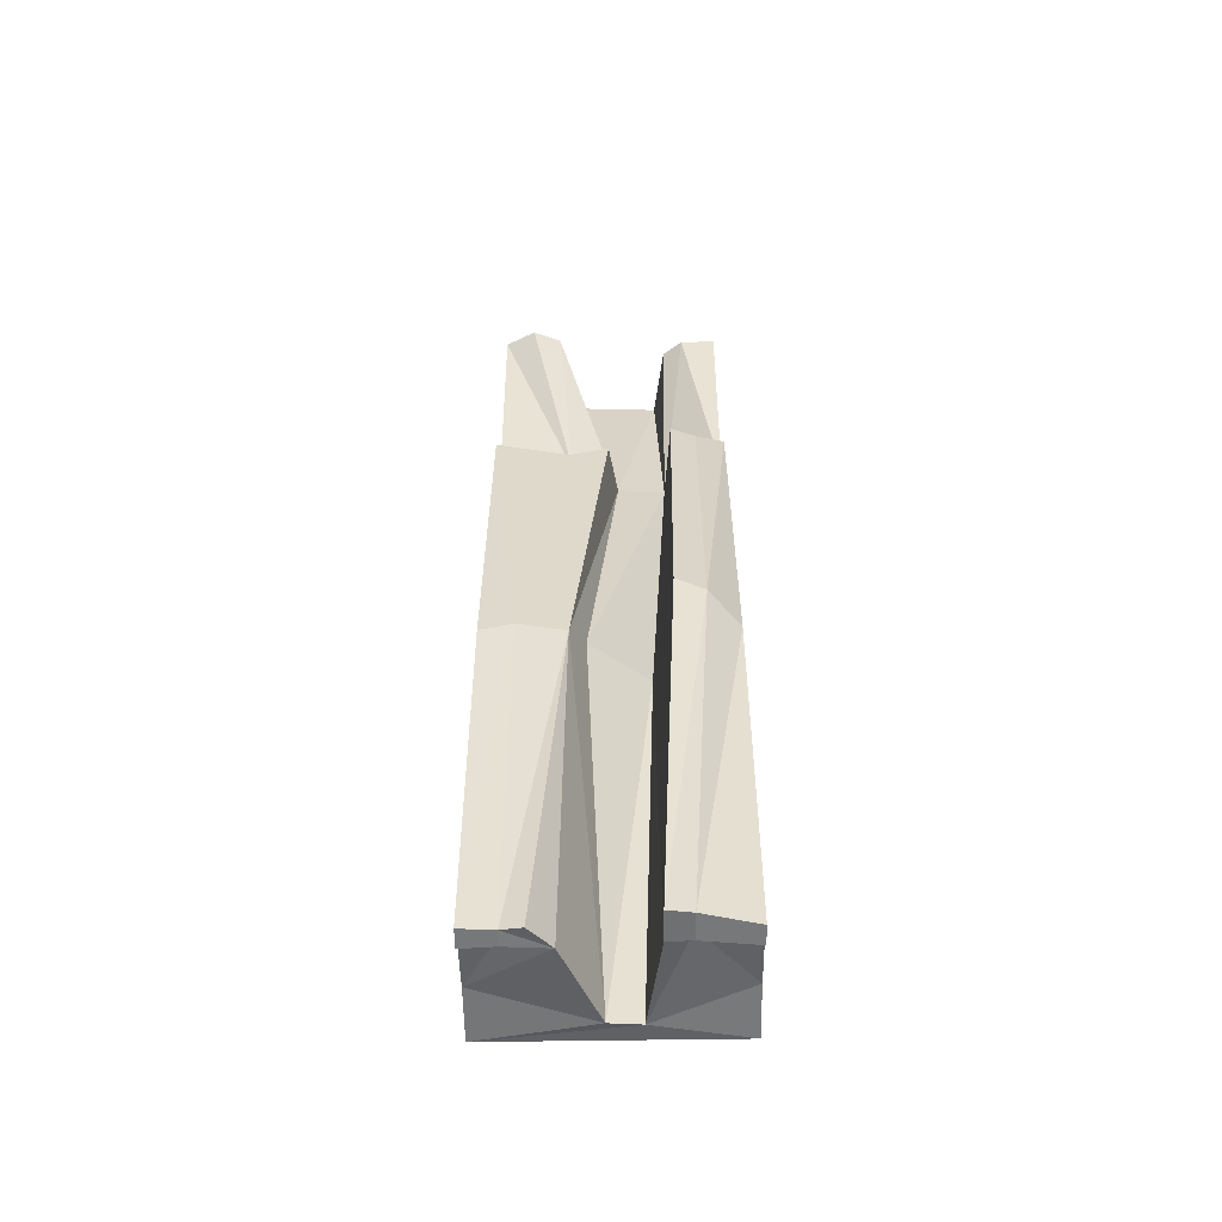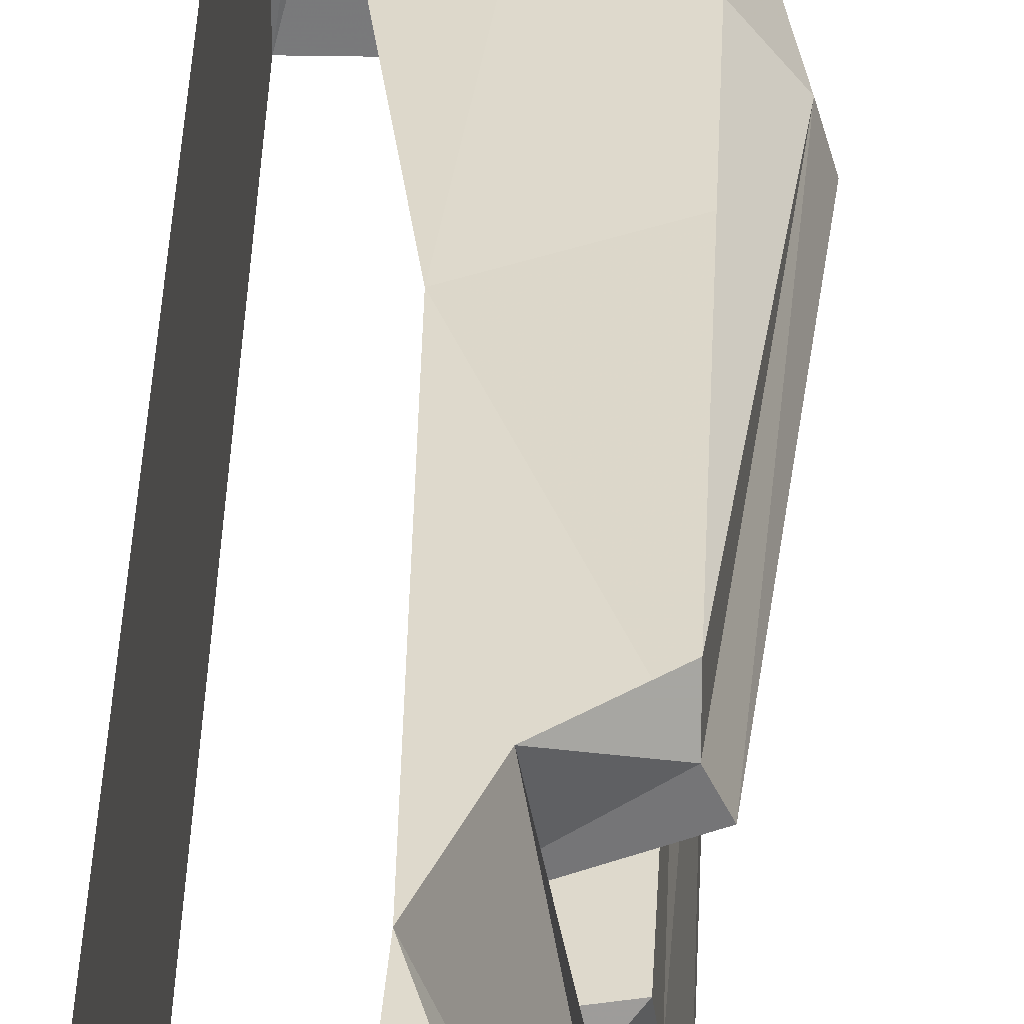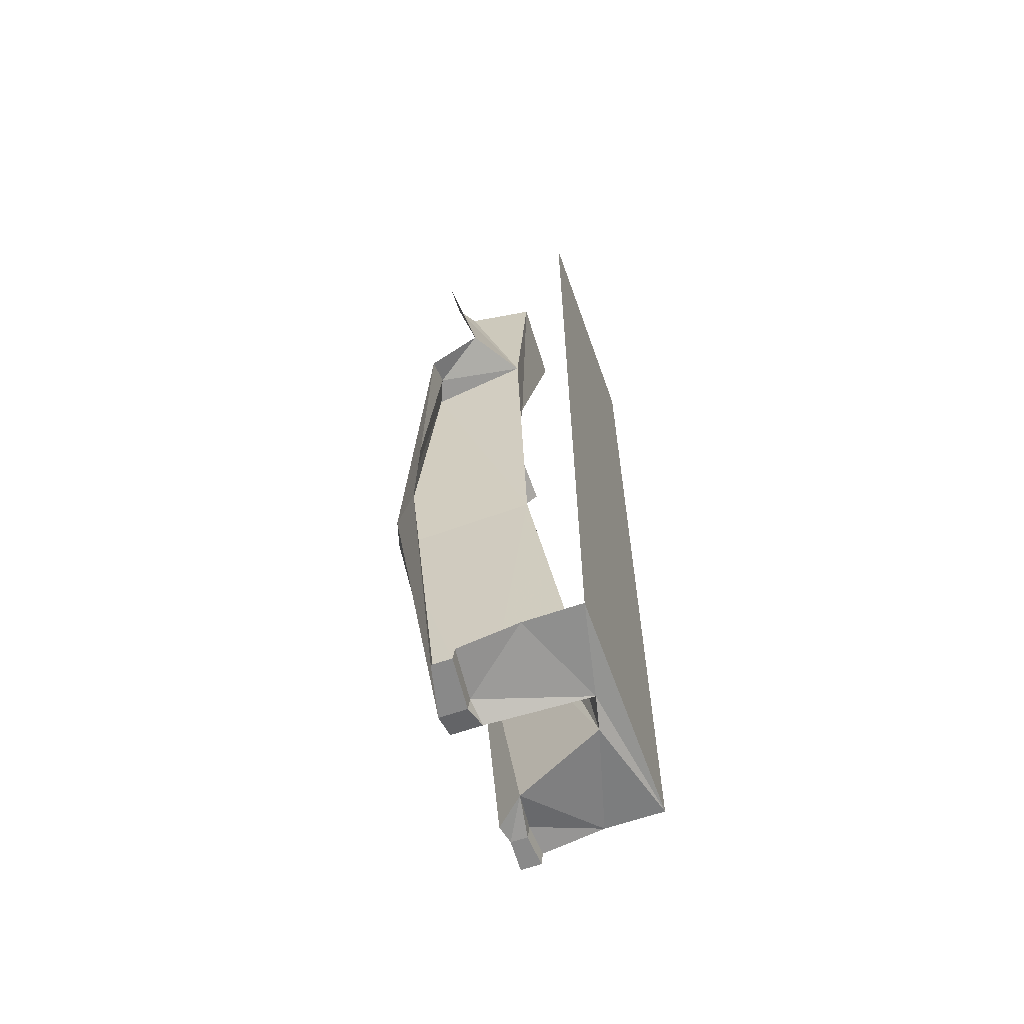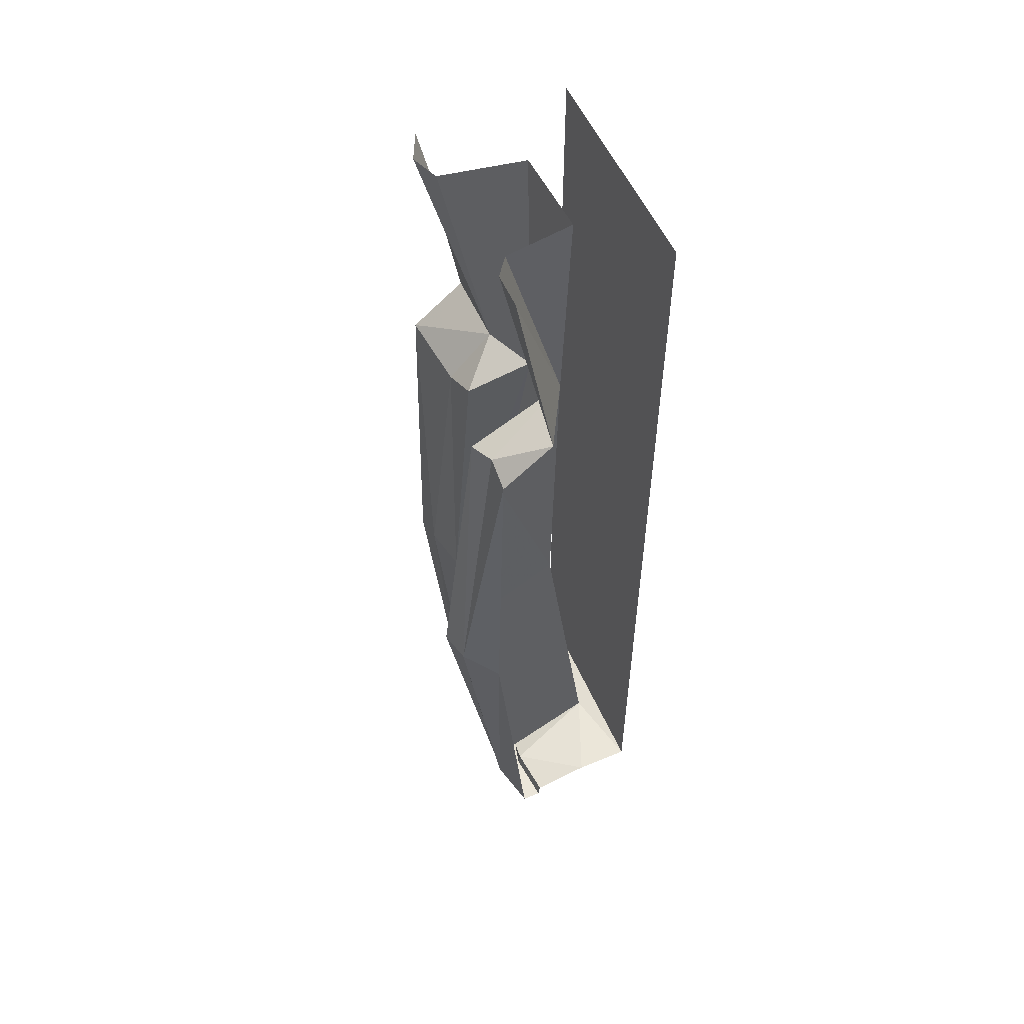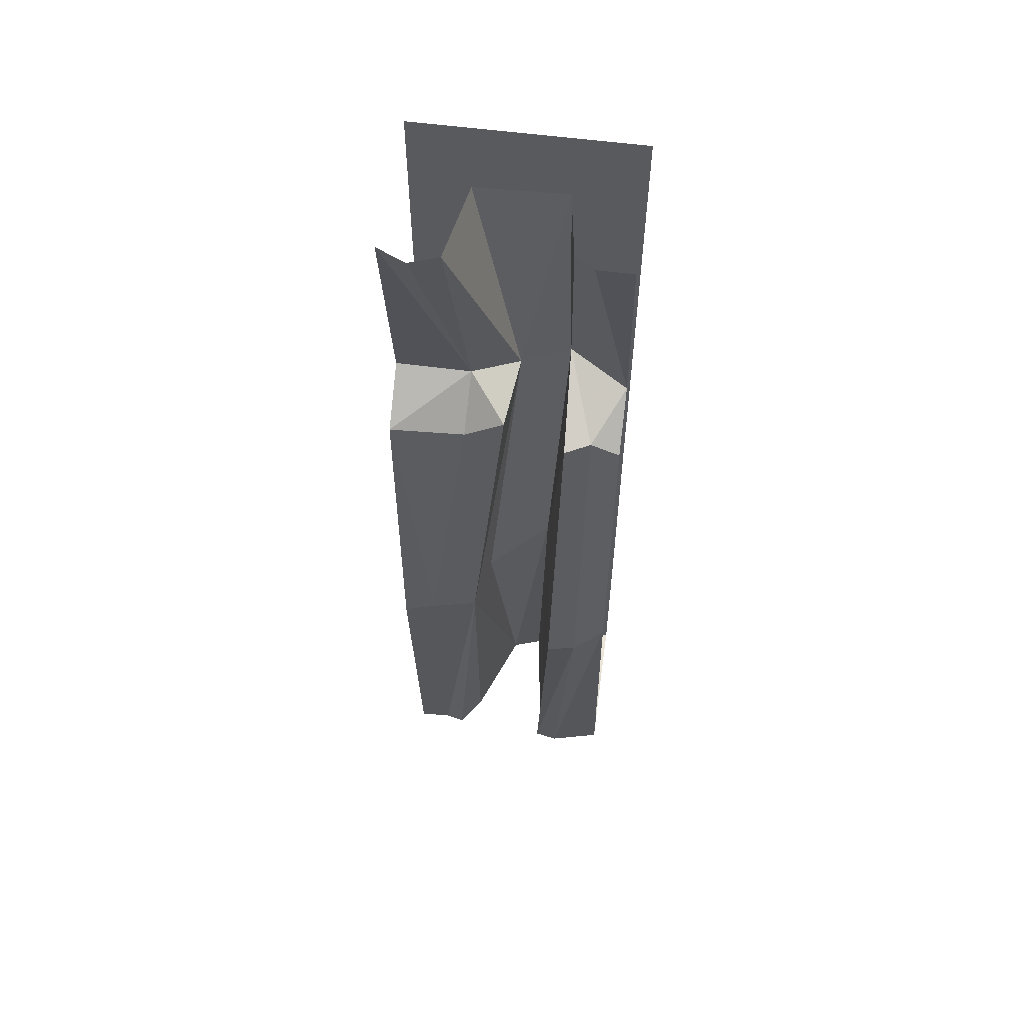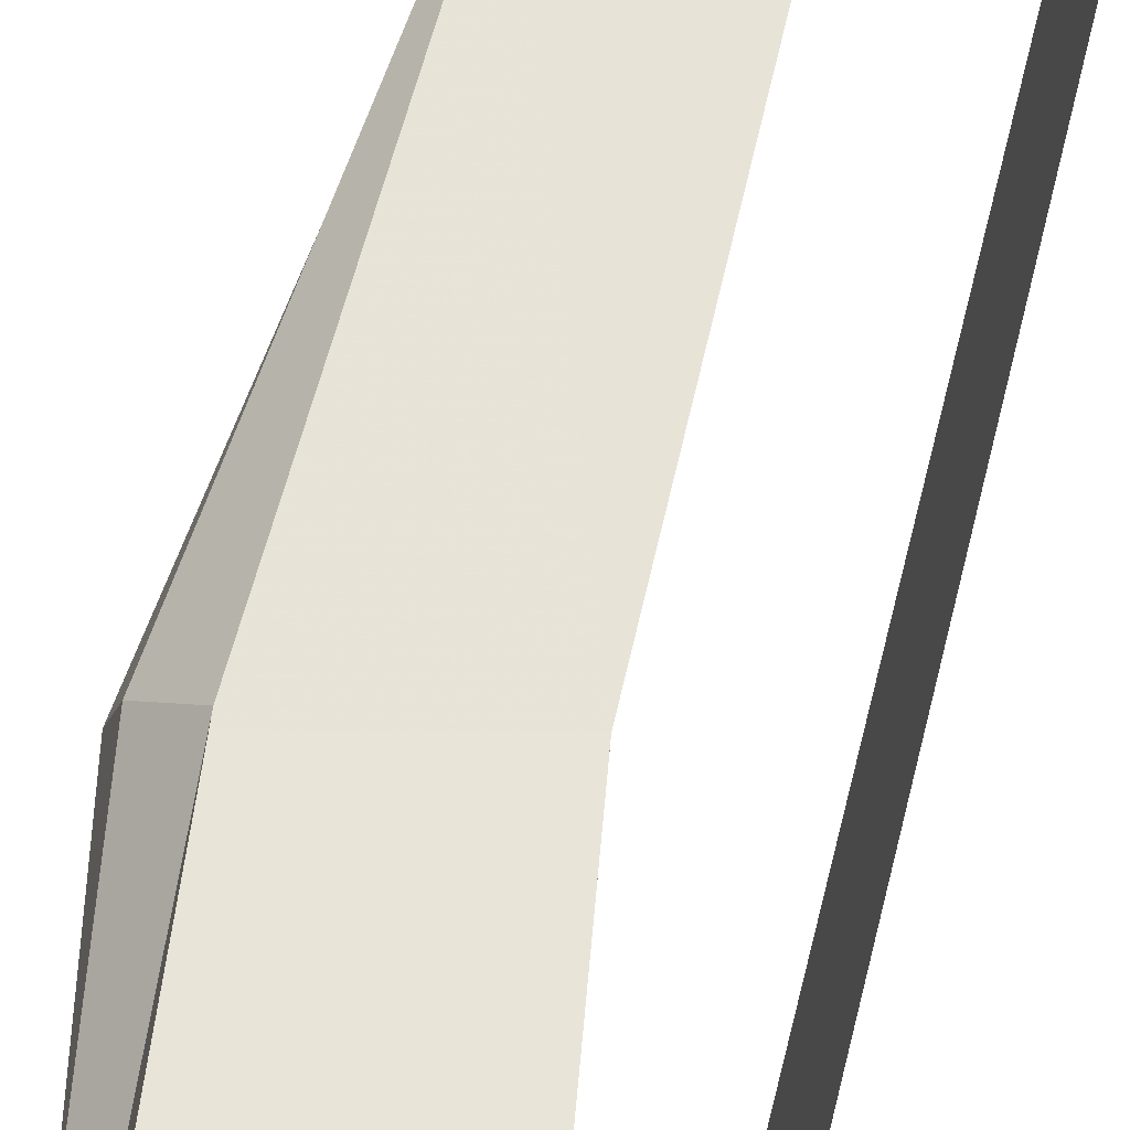
<metadata>
{"format":"obj","ext":"obj","renderer":"f3d","projection":"perspective","resolution":1024,"background":"white","views":[{"elev":-57.4,"azim":-89.1,"up":"+Y"},{"elev":36.6,"azim":-178.6,"up":"+Z"},{"elev":-63.2,"azim":19.5,"up":"+Y"},{"elev":54.9,"azim":-23.6,"up":"+Y"},{"elev":57.7,"azim":-82.2,"up":"+Y"},{"elev":59.0,"azim":13.2,"up":"+Z"}]}
</metadata>
<code>
v 0.1562 -0.9141 0.2422
v -0.1016 0 0.2578
v 0.2031 0 0.2109
v 0.1094 -0.9766 0.03125
v -0.04688 -2.461 -0.09375
v 0.1719 -2.414 0.1641
v -0.2656 -1.094 0.2656
v -0.2188 -1.078 0.375
v 0.007812 -0.9531 0.5
v -0.1641 0 0.3438
v 0.1875 0 -0.1797
v -0.1797 0 -0.2422
v 0.007812 -0.9531 -0.1719
v -0.1641 -1.078 -0.007812
v -0.2031 -2.609 -0.1562
v 0.3828 -4.117 -0.02344
v 0.4141 -4.094 0.1094
v -0.01562 -4.164 0.1719
v -0.4219 -2.594 0.2422
v -0.3828 -2.617 0.3672
v -0.2188 -1.133 0.5
v -0.03125 -4.125 0.2734
v -0.007812 -4.125 0.5
v -0.01562 -4.188 0.5
v -0.03906 -4.188 0.2734
v 0.25 -4.078 0.5
v -0.01562 -4.125 -0.3594
v 0.007812 -4.164 -0.1797
v -0.02344 -4.188 -0.3594
v -0.007812 -4.125 -0.5
v 0.25 -4.078 -0.5
v -0.1094 -4.195 -0.2734
v -0.09375 -4.188 -0.3594
v -0.01562 -4.188 -0.5
v -0.2188 -1.133 -0.5
v -0.2422 -2.617 -0.3594
v -0.1797 -1.164 -0.1797
v 0.007812 -0.9531 -0.5
v -0.1641 0 -0.5
v -0.2266 0 -0.3672
v -0.25 -2.672 -0.5
v -0.1016 -4.188 -0.5
v -0.25 -2.672 0.5
v -0.1562 -4.188 0.2734
v -0.1016 -4.188 0.5
v 0.5 -4.078 -0.5
v 0.5 0 0.5
v 0.5 -4.078 0.5
v 0.5 0 -0.5
v -0.1484 -4.164 0.1719
v -0.1641 0 0.5
f 1 2 3
f 1 3 4
f 1 4 5
f 1 5 6
f 1 6 7
f 3 11 4
f 4 11 12
f 4 14 15
f 4 15 5
f 5 15 16
f 5 16 6
f 6 16 17
f 6 17 18
f 6 18 19
f 6 19 7
f 28 16 15
f 28 15 32
f 18 50 19
f 1 7 8
f 1 8 9
f 4 13 14
f 8 21 9
f 35 37 13
f 35 13 38
f 37 14 13
f 1 9 10
f 1 10 2
f 4 12 13
f 7 19 20
f 7 20 8
f 8 20 21
f 35 36 37
f 38 13 39
f 39 13 40
f 40 13 12
f 35 41 36
f 36 15 37
f 37 15 14
f 20 43 21
f 51 10 9
f 22 23 24
f 22 24 25
f 22 25 18
f 27 28 29
f 27 29 30
f 29 34 30
f 36 41 42
f 36 42 33
f 36 33 15
f 43 20 44
f 43 44 45
f 15 33 32
f 20 19 50
f 20 50 44
f 22 18 17
f 22 17 26
f 22 26 23
f 27 30 31
f 27 31 28
f 28 31 16
f 28 32 33
f 28 33 29
f 29 33 34
f 45 44 25
f 45 25 24
f 46 48 17
f 46 17 16
f 46 16 31
f 44 50 18
f 44 18 25
f 33 42 34
f 17 48 26
f 46 47 48
f 46 49 47

</code>
